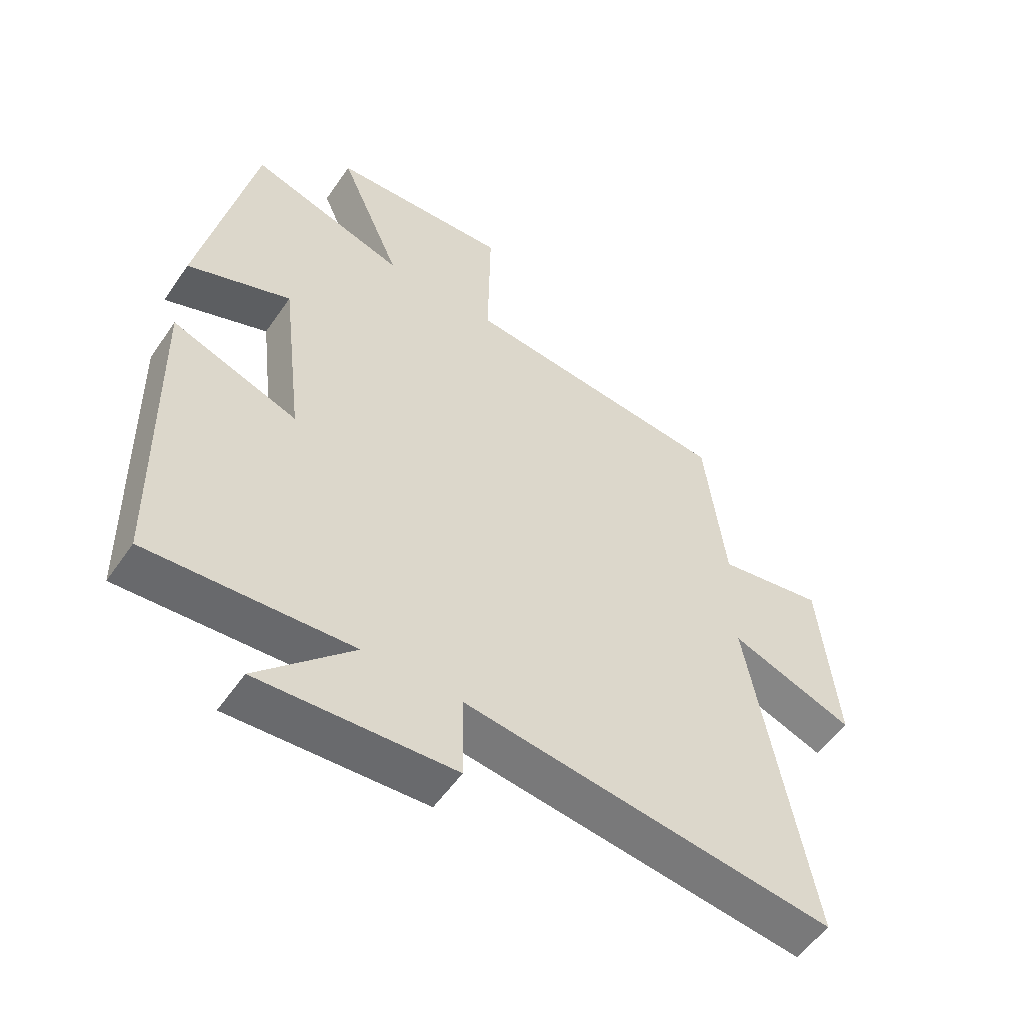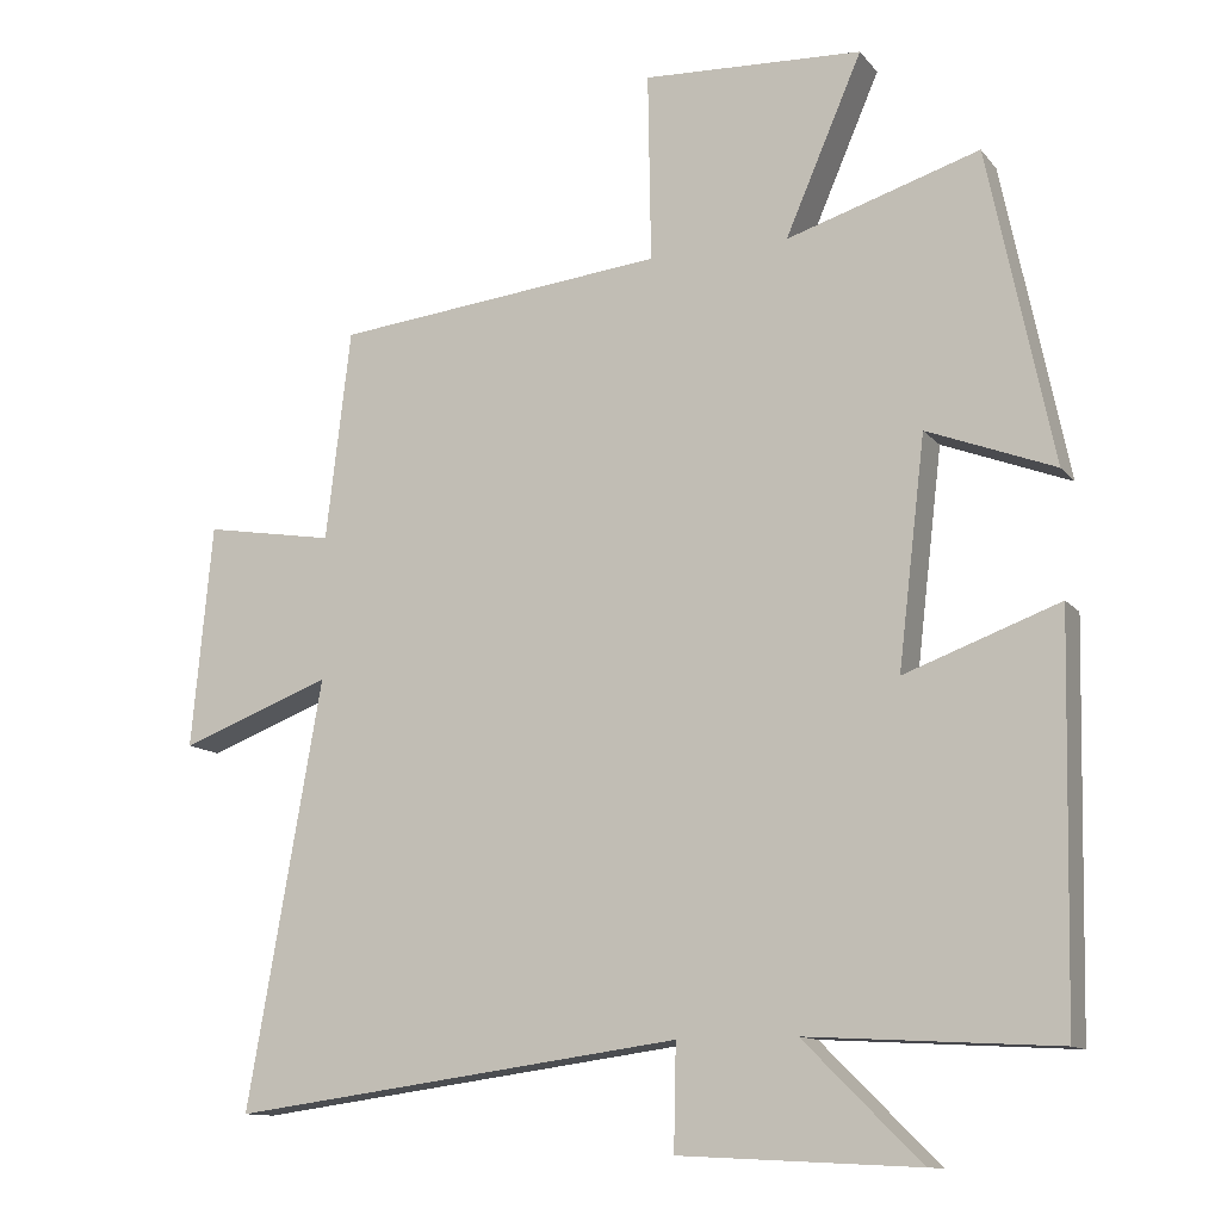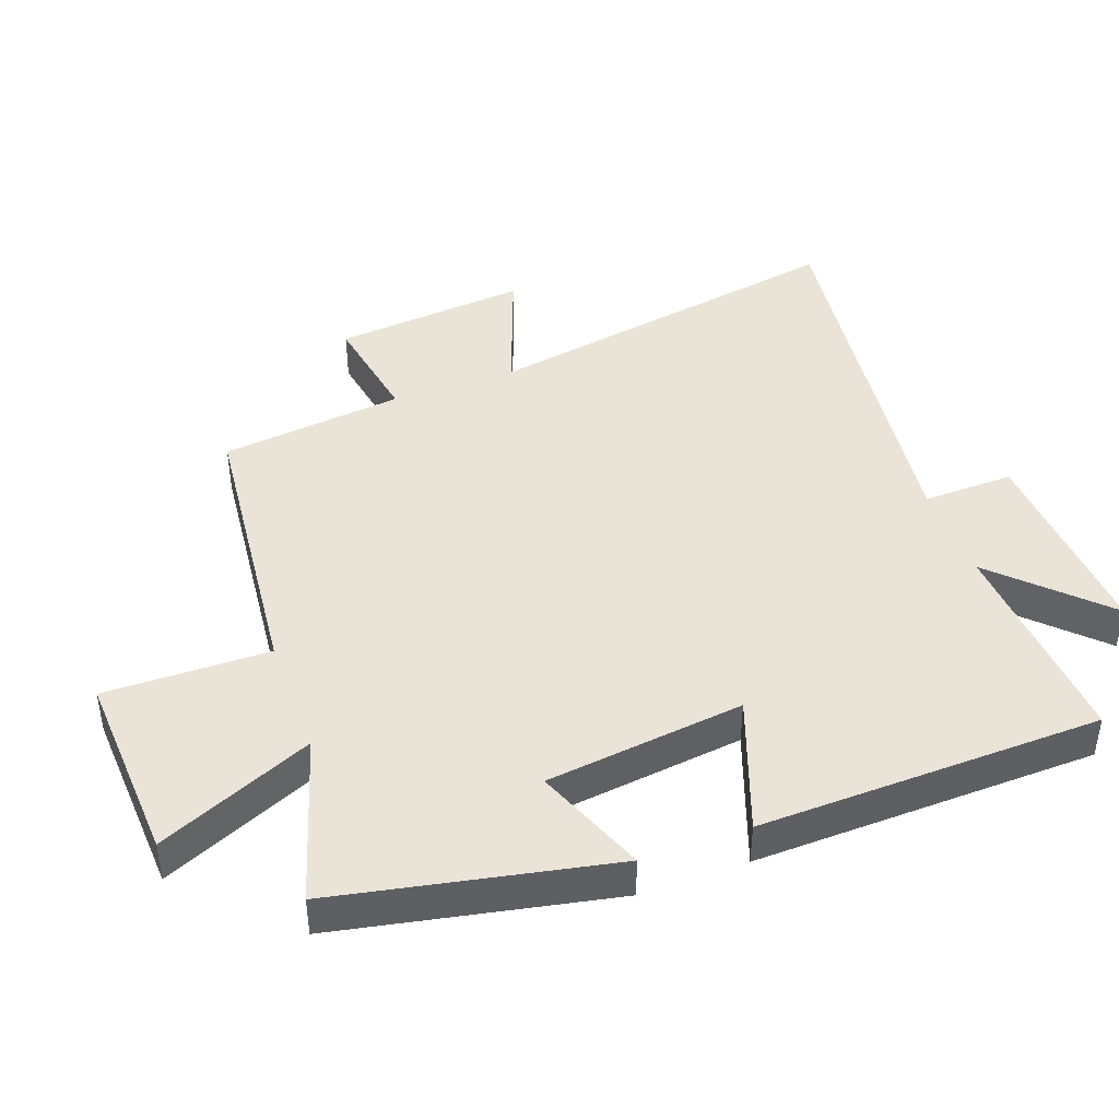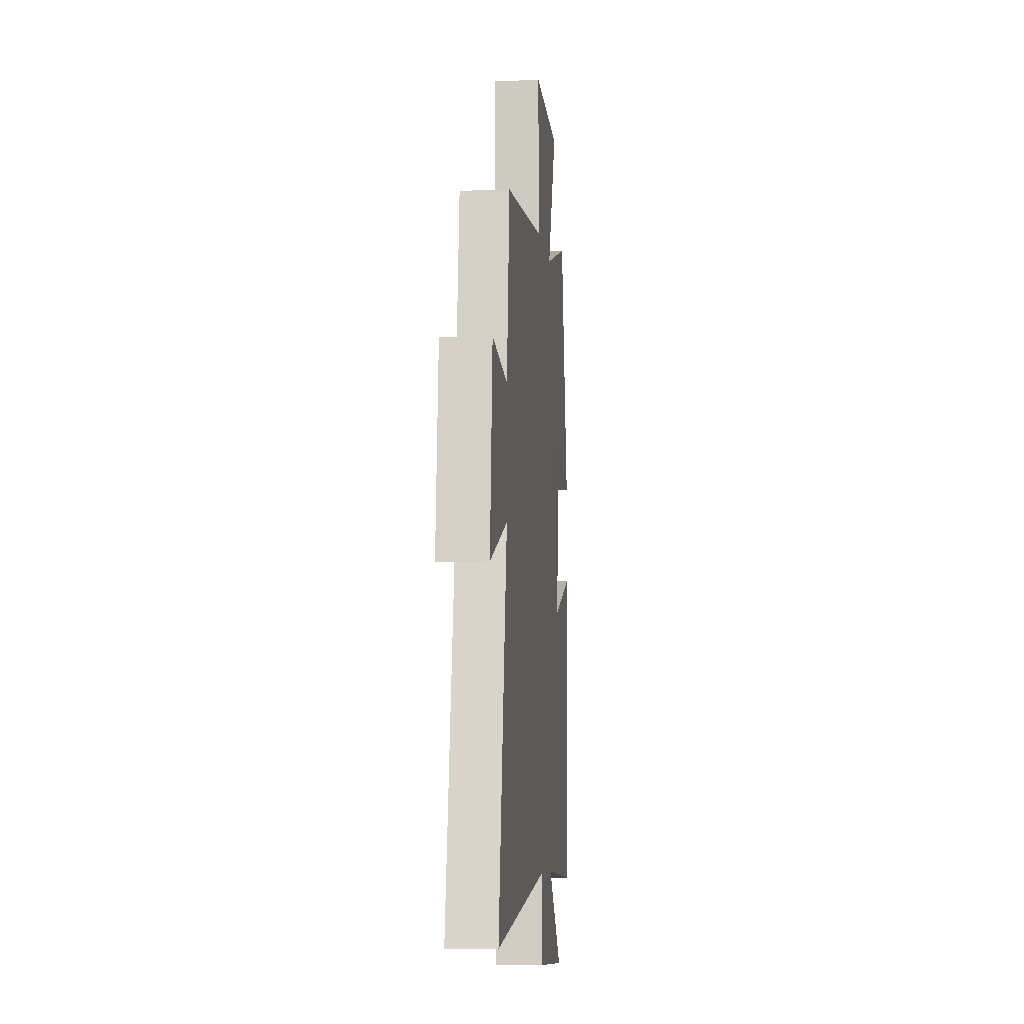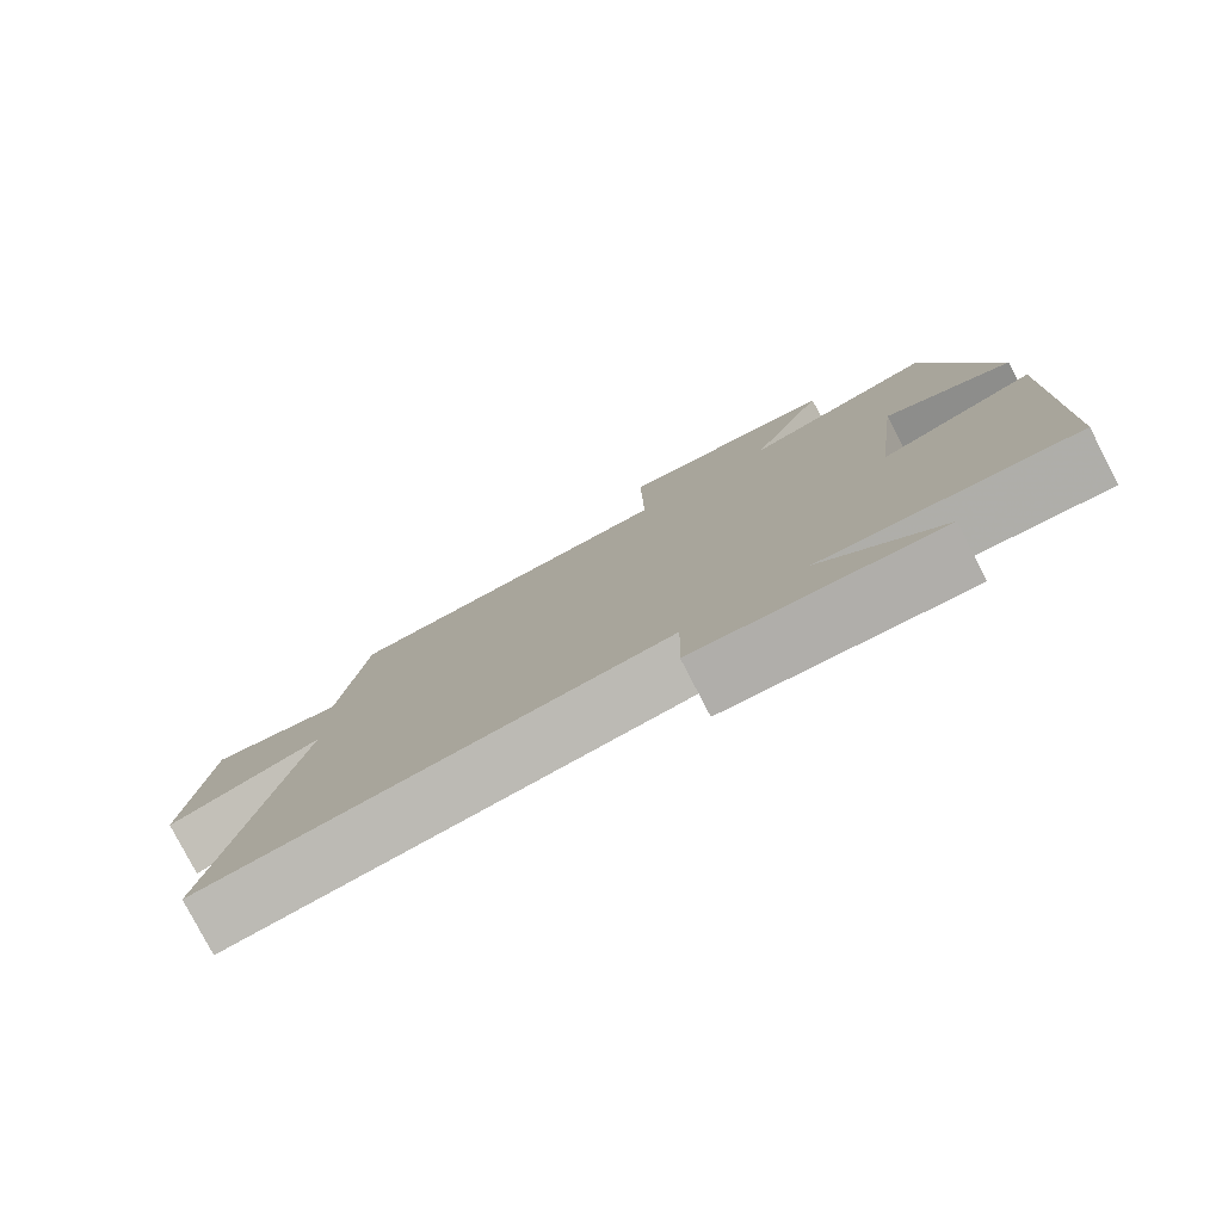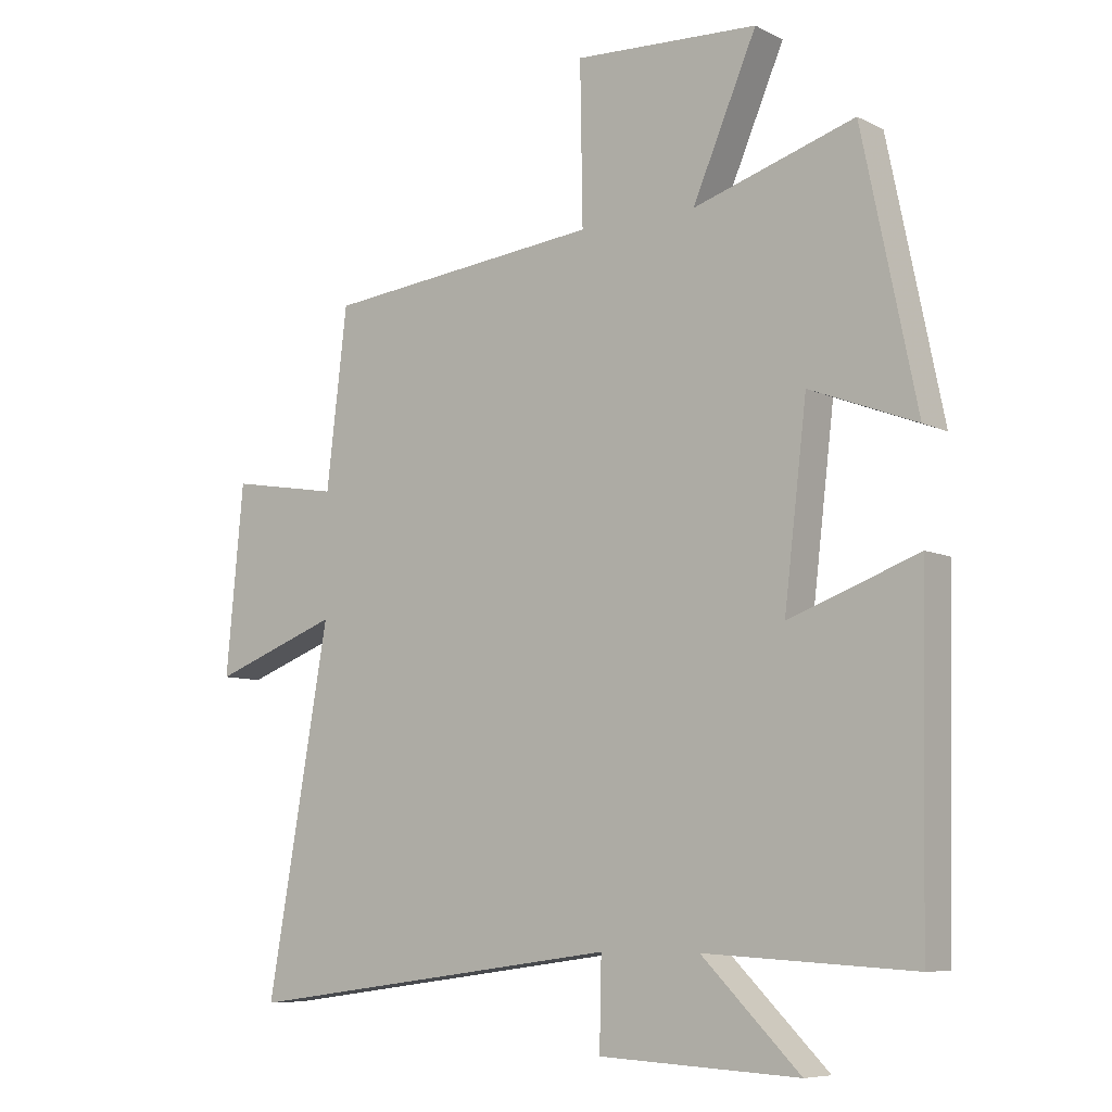
<metadata>
{"format":"obj","ext":"obj","renderer":"f3d","projection":"perspective","resolution":1024,"background":"white","views":[{"elev":-54.4,"azim":146.1,"up":"+Z"},{"elev":-12.1,"azim":23.5,"up":"+Z"},{"elev":43.0,"azim":69.7,"up":"+Y"},{"elev":-7.4,"azim":-84.0,"up":"+Z"},{"elev":-79.6,"azim":27.4,"up":"+Z"},{"elev":-7.8,"azim":36.6,"up":"+Z"}]}
</metadata>
<code>
v 0.414 0.07 0.58
v 0.5 0.07 0.164
v 0.331 0.07 0.229
v 0.295 0.07 -0.073
v 0.5 0.07 0.002
v 0.489 0.07 -0.519
v 0.159 0.07 -0.5
v 0.314 0.07 -0.654
v -0.002 0.07 -0.638
v 0.001 0.07 -0.5
v -0.599 0.07 -0.581
v -0.5 0.07 -0.018
v -0.701 0.07 -0.093
v -0.673 0.07 0.203
v -0.5 0.07 0.174
v -0.467 0.07 0.453
v -0.028 0.07 0.5
v -0.032 0.07 0.75
v 0.26 0.07 0.736
v 0.158 0.07 0.5
v 0.414 0 0.58
v 0.5 0 0.164
v 0.331 0 0.229
v 0.295 0 -0.073
v 0.5 0 0.002
v 0.489 0 -0.519
v 0.159 0 -0.5
v 0.314 0 -0.654
v -0.002 0 -0.638
v 0.001 0 -0.5
v -0.599 0 -0.581
v -0.5 0 -0.018
v -0.701 0 -0.093
v -0.673 0 0.203
v -0.5 0 0.174
v -0.467 0 0.453
v -0.028 0 0.5
v -0.032 0 0.75
v 0.26 0 0.736
v 0.158 0 0.5
f 17 18 19 20
f 15 16 17 20
f 15 20 1
f 12 13 14 15
f 12 15 1
f 10 11 12 1
f 7 8 9 10
f 7 10 1
f 4 5 6 7
f 3 4 7
f 1 2 3
f 7 3 1
f 40 39 38 37
f 40 37 36 35
f 21 40 35
f 35 34 33 32
f 21 35 32
f 21 32 31 30
f 30 29 28 27
f 21 30 27
f 27 26 25 24
f 27 24 23
f 23 22 21
f 21 23 27
f 1 21 22 2
f 2 22 23 3
f 3 23 24 4
f 4 24 25 5
f 5 25 26 6
f 6 26 27 7
f 7 27 28 8
f 8 28 29 9
f 9 29 30 10
f 10 30 31 11
f 11 31 32 12
f 12 32 33 13
f 13 33 34 14
f 14 34 35 15
f 15 35 36 16
f 16 36 37 17
f 17 37 38 18
f 18 38 39 19
f 19 39 40 20
f 20 40 21 1

</code>
